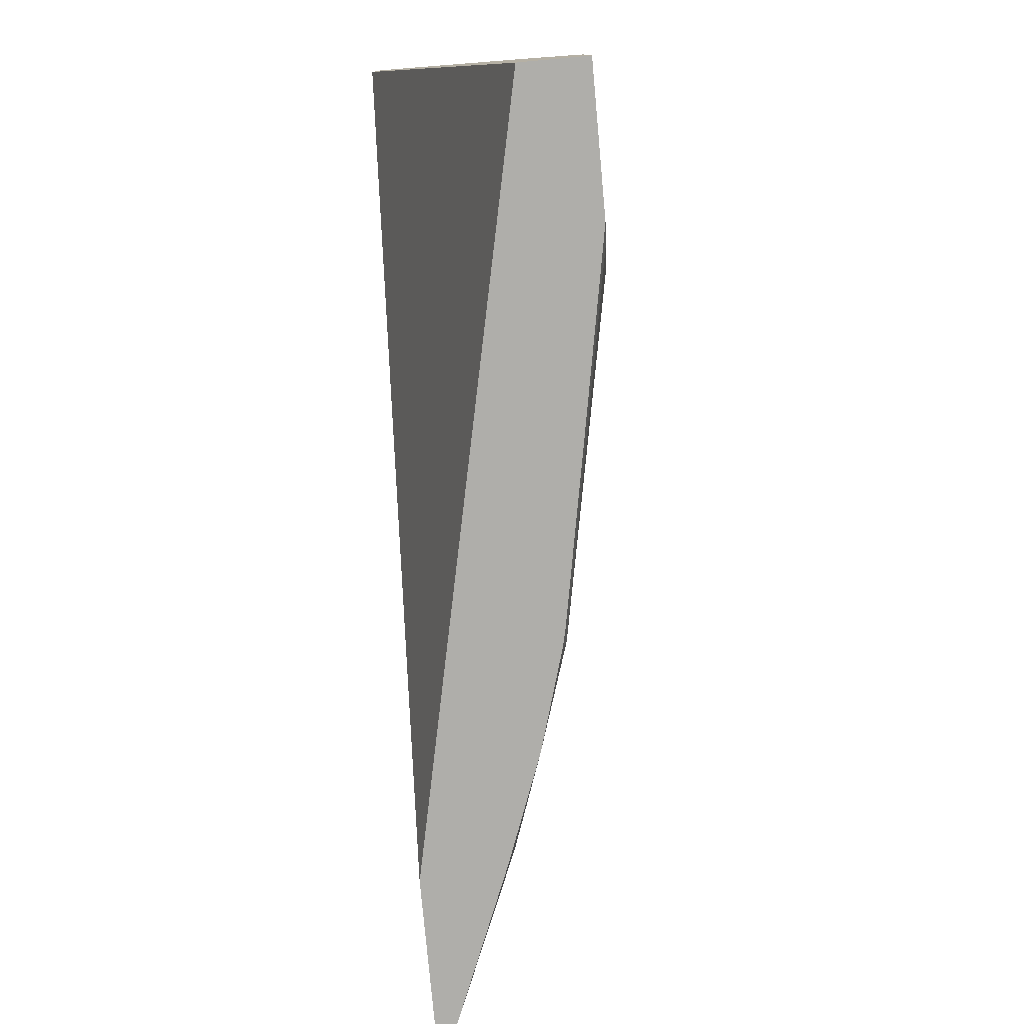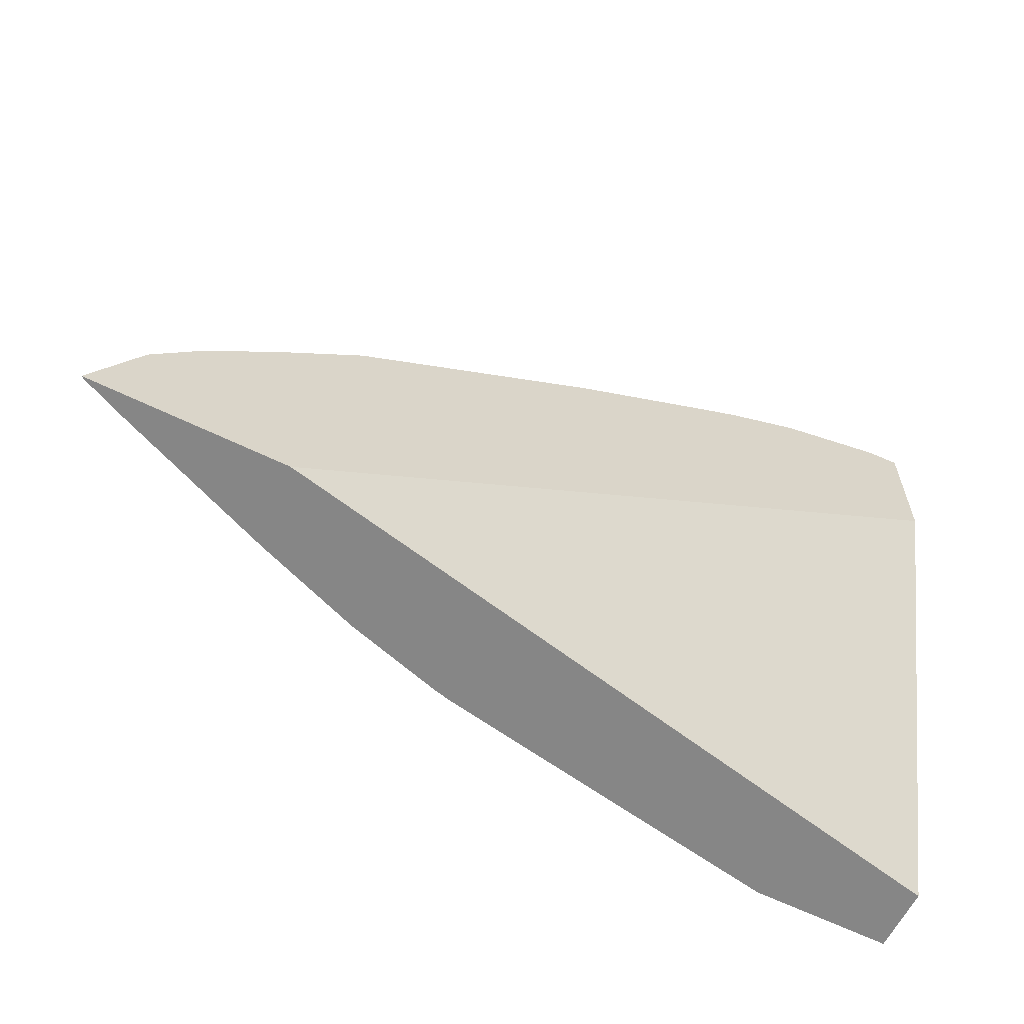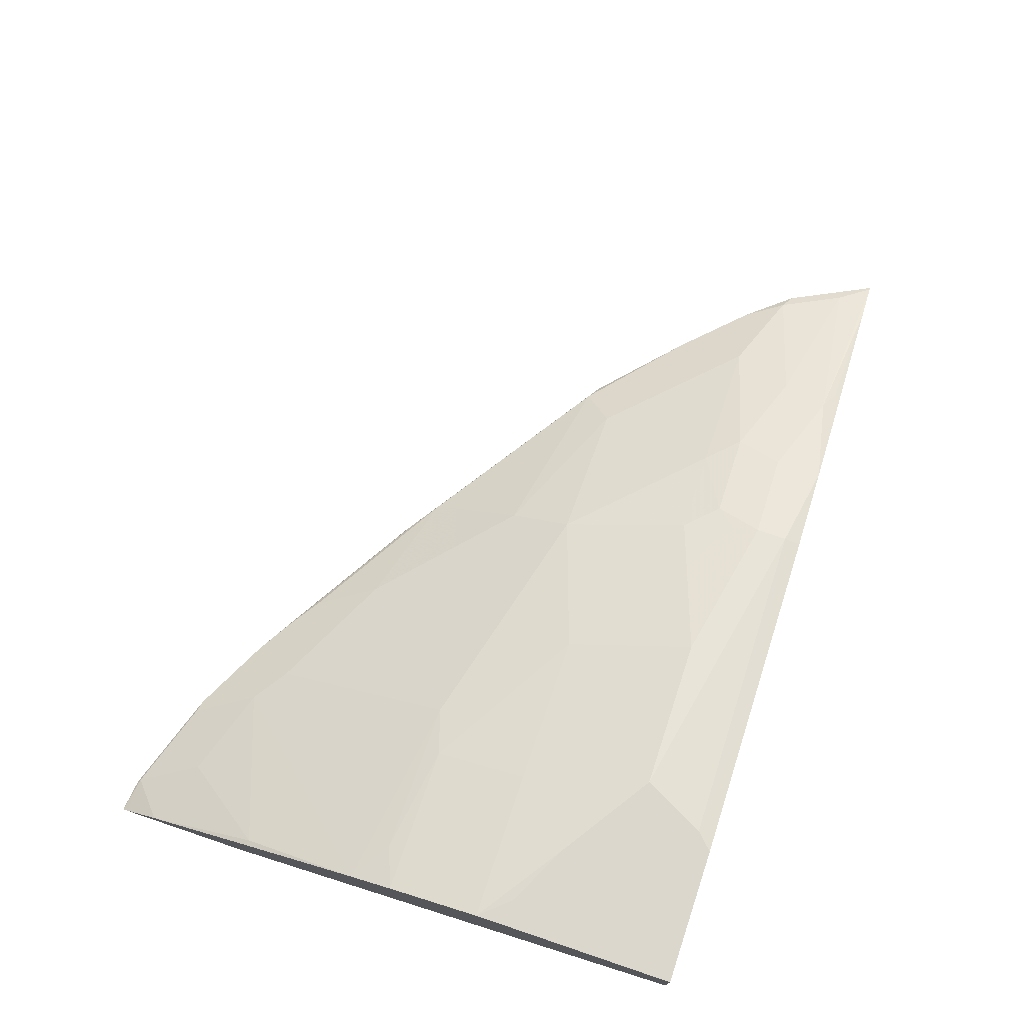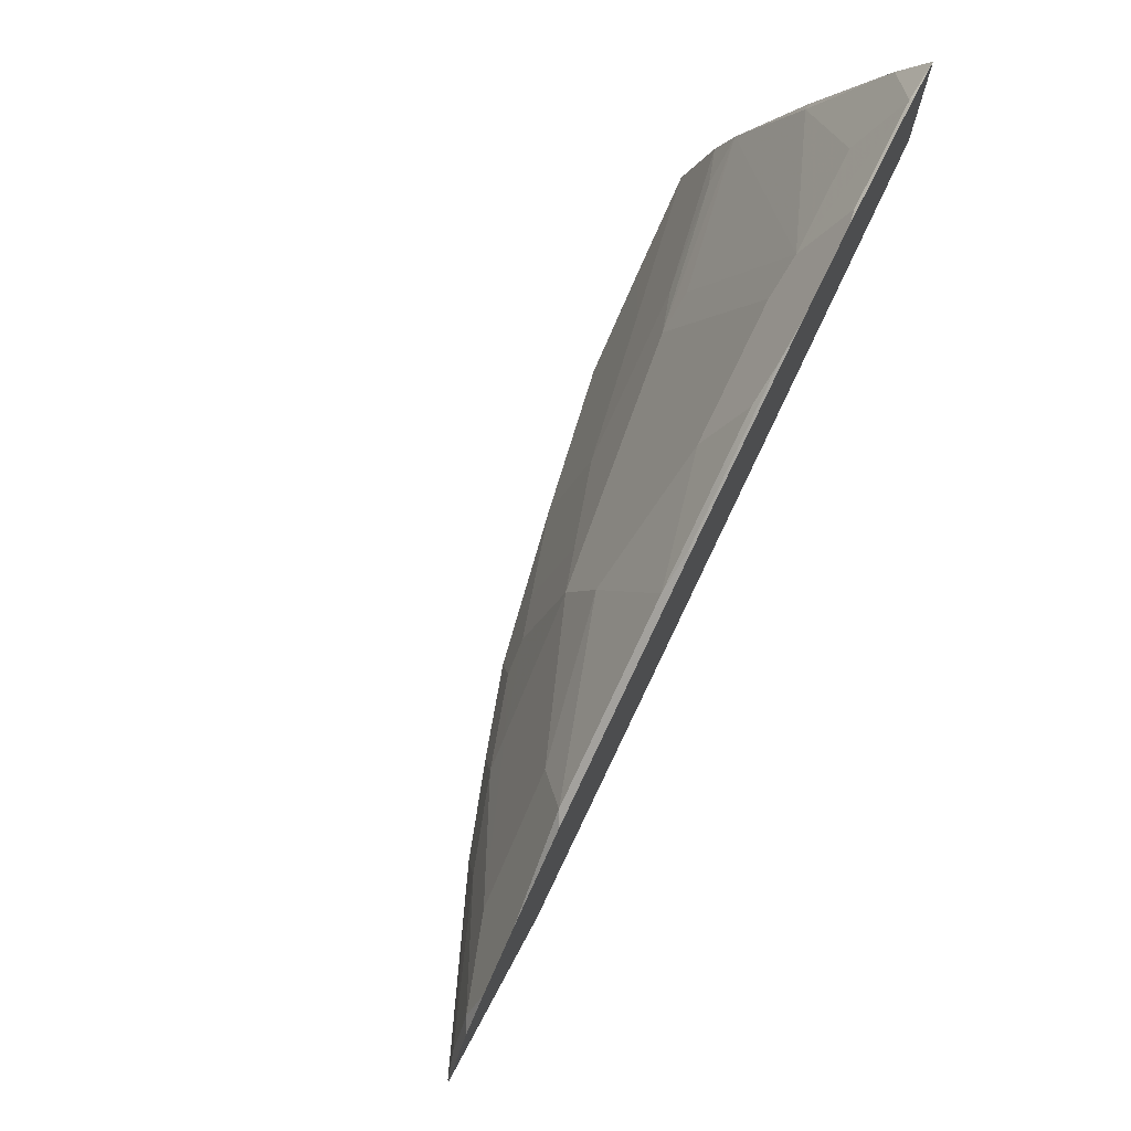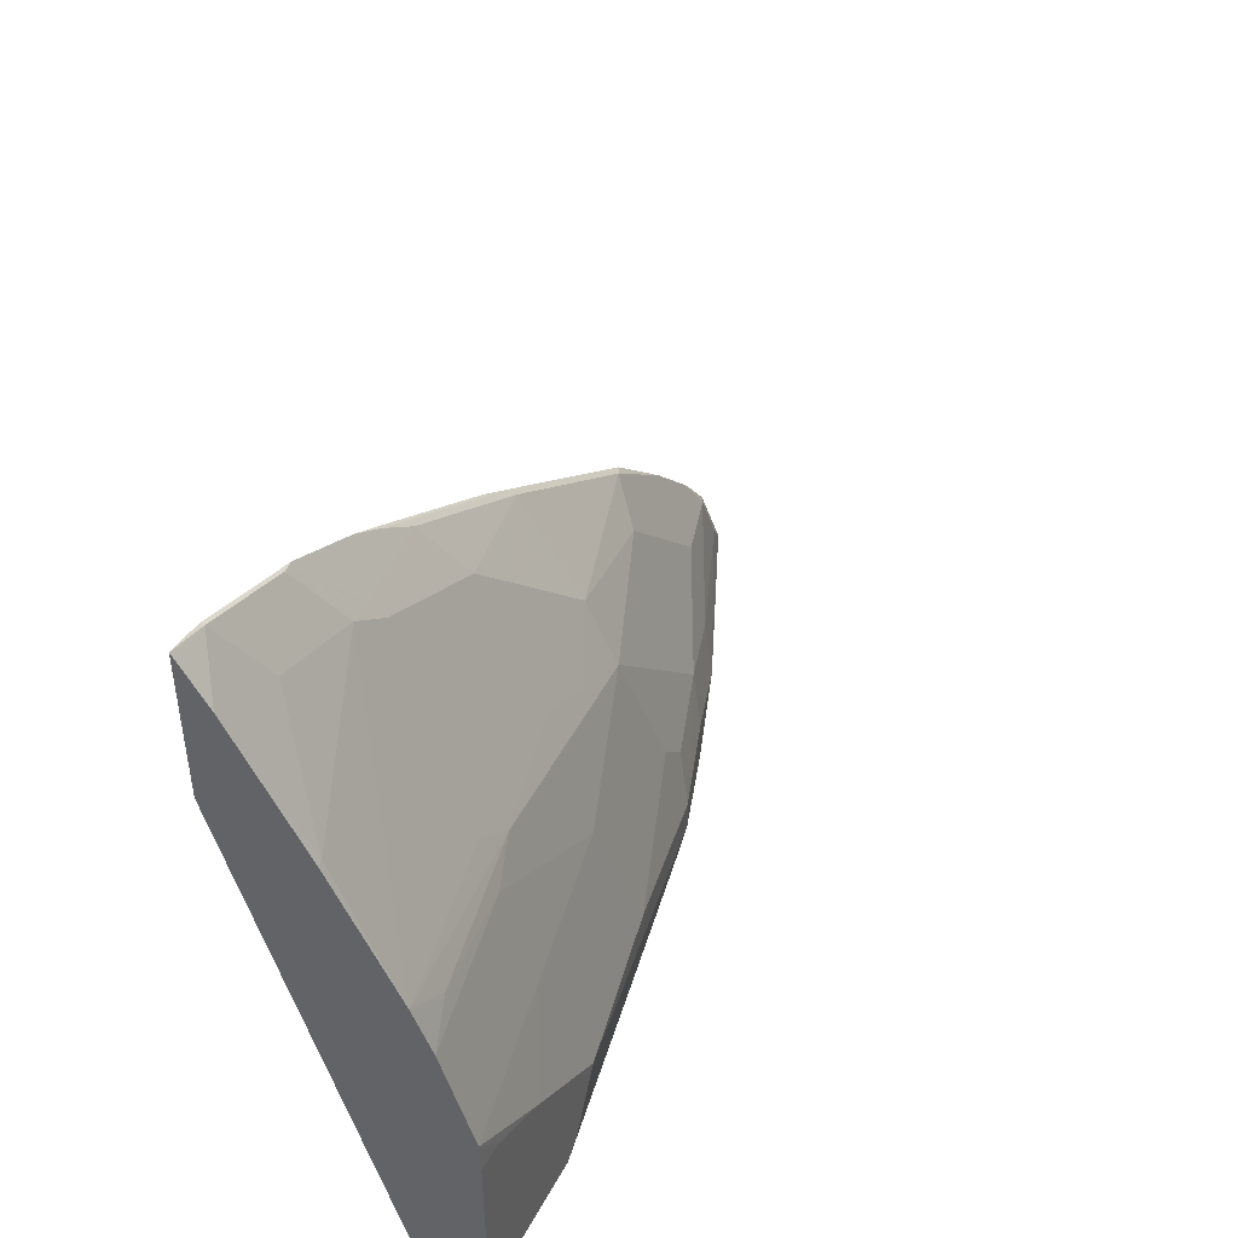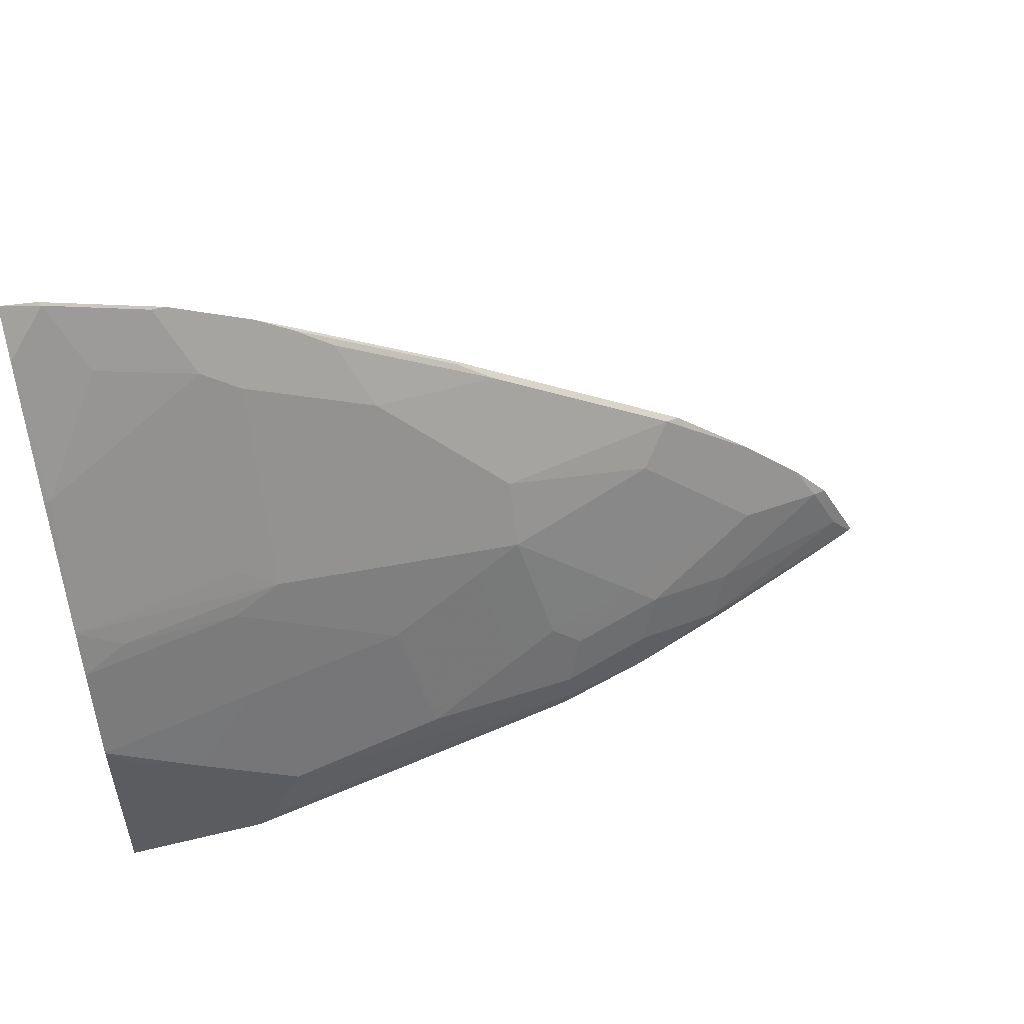
<metadata>
{"format":"obj","ext":"obj","renderer":"f3d","projection":"perspective","resolution":1024,"background":"white","views":[{"elev":-77.6,"azim":-84.8,"up":"+Y"},{"elev":-62.0,"azim":153.5,"up":"+Y"},{"elev":73.2,"azim":-71.4,"up":"+Z"},{"elev":73.8,"azim":118.2,"up":"+Y"},{"elev":44.7,"azim":-63.5,"up":"+Y"},{"elev":52.7,"azim":-14.8,"up":"+Y"}]}
</metadata>
<code>
v -0.03261 0.5037 0.322
v -0.03261 0.4235 0.322
v -0.03261 0.5006 0.3241
v -0.01174 0.4999 0.3235
v -0.0132 0.5014 0.322
v -0.03261 0.1495 0.4058
v 0.3617 0.1495 0.322
v -0.03261 0.4794 0.3382
v 0.005915 0.4646 0.3411
v 0.05883 0.447 0.3411
v 0.04118 0.4823 0.3235
v 0.04196 0.483 0.322
v -0.03261 0.1495 0.4411
v 0.4656 0.1495 0.322
v -0.03261 0.4117 0.3764
v -0.0294 0.4117 0.3764
v 0.05883 0.3764 0.3764
v 0.07941 0.3265 0.397
v 0.07941 0.397 0.3617
v 0.07941 0.4323 0.3441
v 0.07356 0.444 0.3382
v 0.04859 0.4808 0.322
v -0.03261 0.3417 0.4123
v 0.04366 0.1495 0.4411
v -0.03261 0.247 0.4411
v 0.4485 0.1838 0.322
v 0.4499 0.1676 0.3264
v 0.4641 0.1495 0.323
v 0.05883 0.3411 0.3941
v -0.008814 0.3265 0.4146
v 0.05298 0.3176 0.4058
v 0.1941 0.2823 0.3882
v 0.2205 0.2912 0.3794
v 0.1853 0.3088 0.3794
v 0.15 0.3265 0.3794
v 0.1147 0.4146 0.3441
v 0.1324 0.4323 0.3264
v 0.0839 0.4631 0.322
v -0.03261 0.3171 0.4229
v 0.1412 0.1495 0.4235
v 0.05298 0.1588 0.4411
v -0.03261 0.2641 0.4406
v -0.01764 0.247 0.4411
v 0.4455 0.1898 0.322
v 0.4323 0.2029 0.3264
v 0.3617 0.1853 0.3617
v 0.3529 0.1588 0.3705
v 0.4394 0.1495 0.3336
v 0.05298 0.2647 0.4235
v 0.1412 0.2647 0.4058
v 0.2118 0.2117 0.4058
v 0.2205 0.3265 0.3617
v 0.2382 0.2206 0.397
v 0.2911 0.2206 0.3794
v 0.3087 0.2912 0.3441
v 0.15 0.397 0.3441
v 0.2205 0.3793 0.3264
v 0.2 0.394 0.3235
v 0.1117 0.447 0.3235
v 0.09263 0.4588 0.322
v 0.2377 0.1495 0.4058
v 0.247 0.1588 0.4058
v 0.07059 0.1941 0.4411
v 0.01767 0.2294 0.4411
v 0.4411 0.1985 0.322
v 0.4191 0.225 0.322
v 0.3794 0.2559 0.3264
v 0.3794 0.2206 0.3441
v 0.3087 0.2029 0.3794
v 0.3529 0.1495 0.3685
v 0.3617 0.1495 0.365
v 0.3646 0.1529 0.3647
v 0.2999 0.1765 0.3882
v 0.247 0.1765 0.4058
v 0.2999 0.1495 0.3882
v 0.1588 0.1941 0.4235
v 0.2441 0.1912 0.4029
v 0.2558 0.2029 0.397
v 0.3264 0.3088 0.3264
v 0.2162 0.3838 0.322
v 0.1985 0.3955 0.322
v 0.1103 0.4484 0.322
v 0.247 0.1495 0.4038
v 0.3837 0.2603 0.322
v 0.3353 0.3044 0.322
v 0.3043 0.325 0.322
f 40 61 62
f 37 56 57
f 37 57 58
f 37 58 59
f 36 52 56
f 37 59 38
f 38 59 60
f 36 56 37
f 45 65 66
f 41 62 63
f 42 43 64
f 42 64 49
f 44 65 45
f 45 66 67
f 45 67 68
f 34 52 36
f 45 68 46
f 40 62 41
f 33 55 52
f 27 47 28
f 33 54 68
f 46 68 69
f 26 44 45
f 26 45 27
f 27 45 46
f 79 86 80
f 28 47 48
f 30 39 31
f 31 39 42
f 31 42 49
f 31 49 50
f 31 50 32
f 32 50 76
f 32 76 51
f 32 51 33
f 33 52 34
f 33 51 53
f 33 53 54
f 33 68 55
f 46 69 73
f 66 84 79
f 47 70 71
f 57 79 80
f 58 80 81
f 58 81 59
f 59 82 60
f 59 81 82
f 61 83 62
f 62 83 75
f 62 74 63
f 63 74 76
f 66 79 67
f 67 79 68
f 69 78 74
f 69 74 73
f 74 78 77
f 79 84 85
f 79 85 86
f 25 43 42
f 57 80 58
f 55 68 79
f 54 69 68
f 54 78 69
f 47 71 72
f 47 72 48
f 47 73 74
f 47 74 62
f 47 62 75
f 47 75 70
f 48 72 71
f 49 64 50
f 46 73 47
f 50 64 63
f 51 74 77
f 51 77 78
f 51 78 53
f 51 76 74
f 52 57 56
f 52 55 79
f 52 79 57
f 53 78 54
f 50 63 76
f 24 40 41
f 27 46 47
f 22 37 38
f 1 66 65
f 1 65 44
f 1 44 26
f 1 26 14
f 1 14 7
f 1 7 2
f 2 7 6
f 3 8 4
f 4 8 9
f 4 9 10
f 4 10 11
f 4 11 12
f 4 12 5
f 6 7 14
f 6 14 28
f 6 28 48
f 6 48 71
f 1 84 66
f 1 85 84
f 1 86 85
f 1 80 86
f 23 39 30
f 1 2 6
f 1 6 13
f 1 13 25
f 1 25 42
f 1 42 39
f 1 39 23
f 1 23 15
f 6 71 70
f 1 15 8
f 1 3 4
f 1 4 5
f 1 5 12
f 1 12 22
f 1 22 38
f 1 60 82
f 1 82 81
f 1 81 80
f 1 8 3
f 6 70 75
f 1 38 60
f 6 83 61
f 14 27 28
f 15 23 16
f 17 29 18
f 17 23 29
f 18 29 23
f 18 23 30
f 18 30 31
f 18 31 32
f 18 33 34
f 18 34 35
f 18 35 19
f 19 35 20
f 20 35 34
f 20 34 36
f 21 36 37
f 21 37 22
f 6 75 83
f 14 26 27
f 13 43 25
f 18 32 33
f 13 63 64
f 6 61 40
f 13 64 43
f 6 40 24
f 6 24 13
f 8 15 16
f 8 16 9
f 10 17 18
f 10 18 19
f 10 19 20
f 9 16 10
f 10 36 21
f 10 21 22
f 10 22 11
f 10 16 23
f 10 23 17
f 11 22 12
f 10 20 36
f 13 24 41
f 13 41 63

</code>
